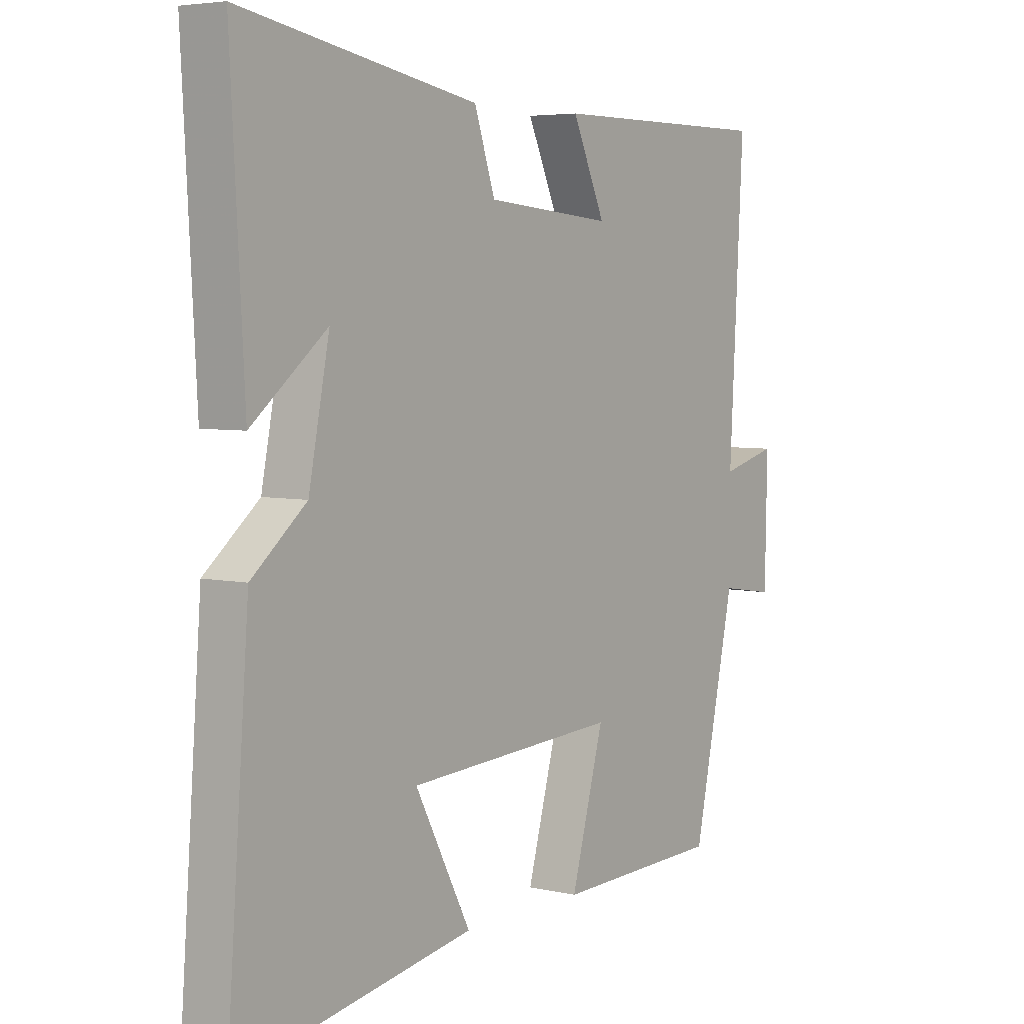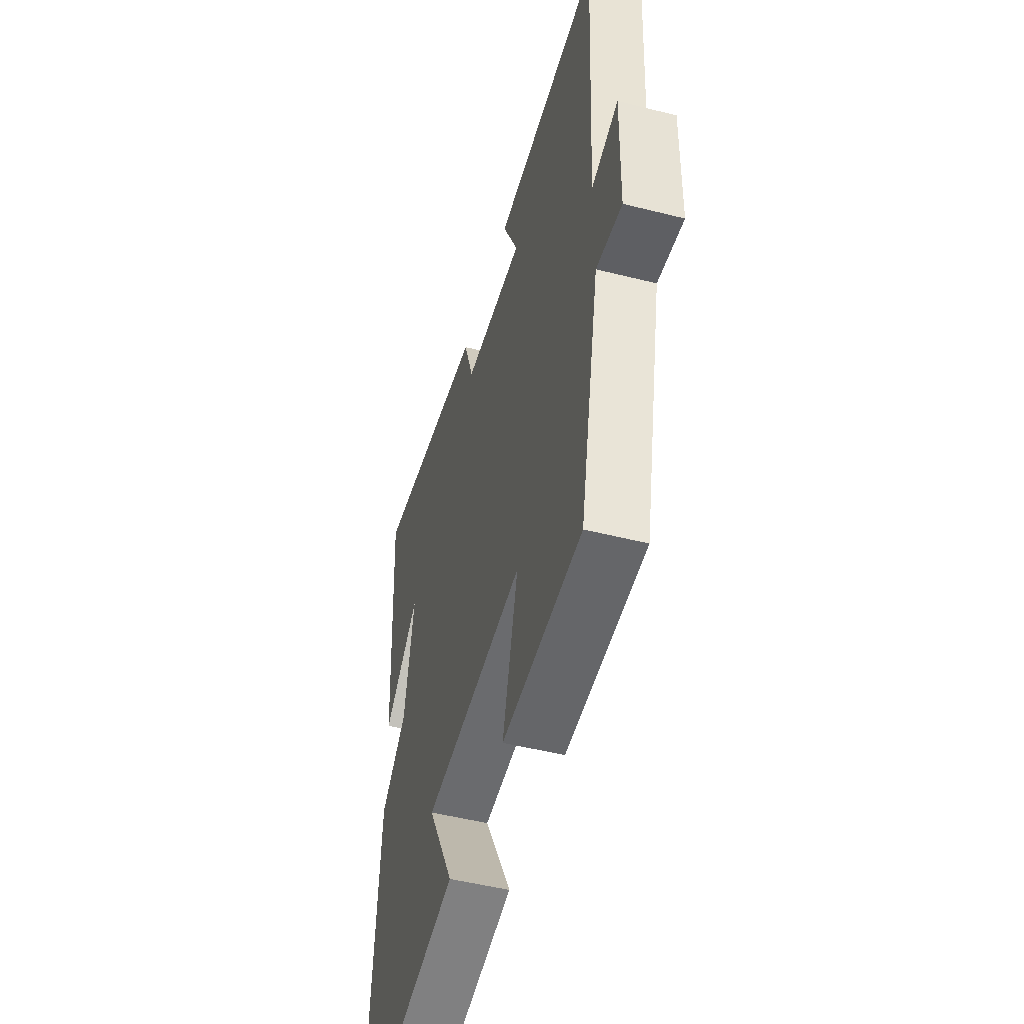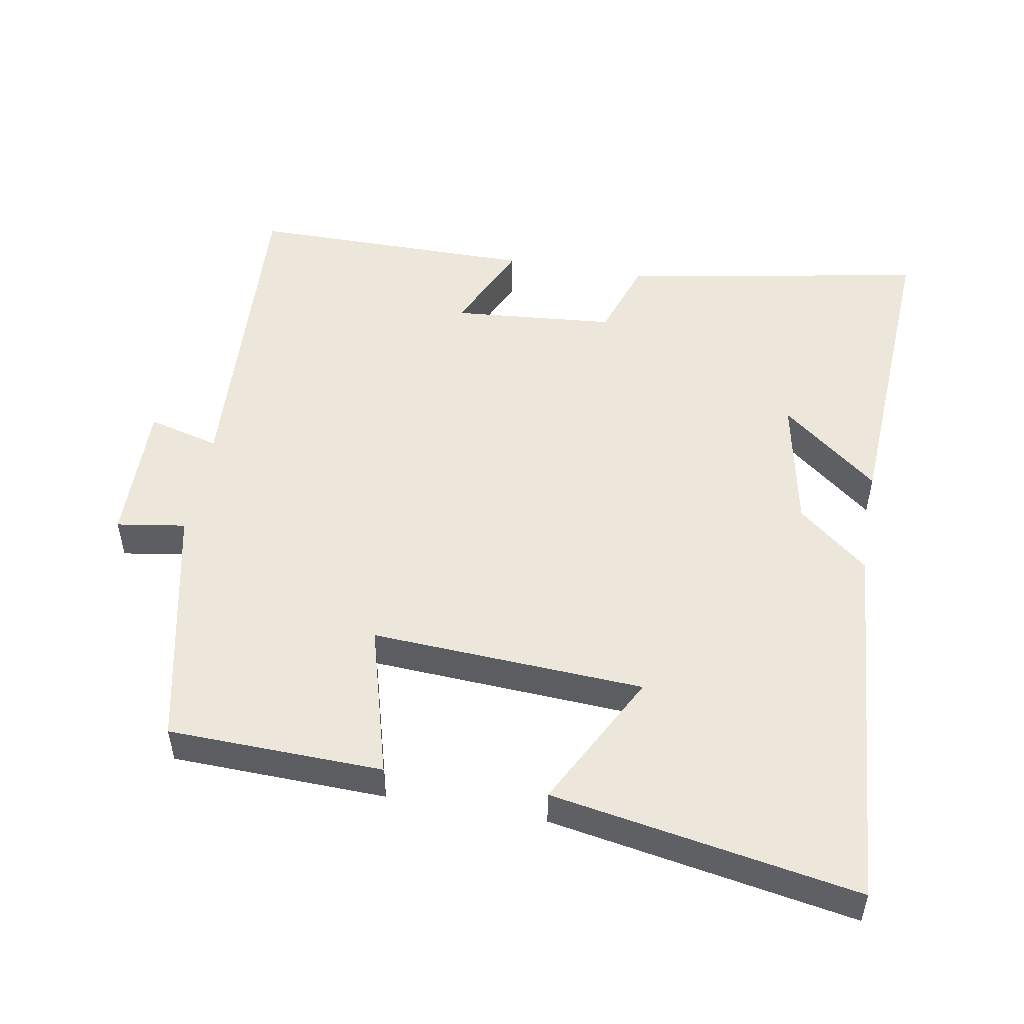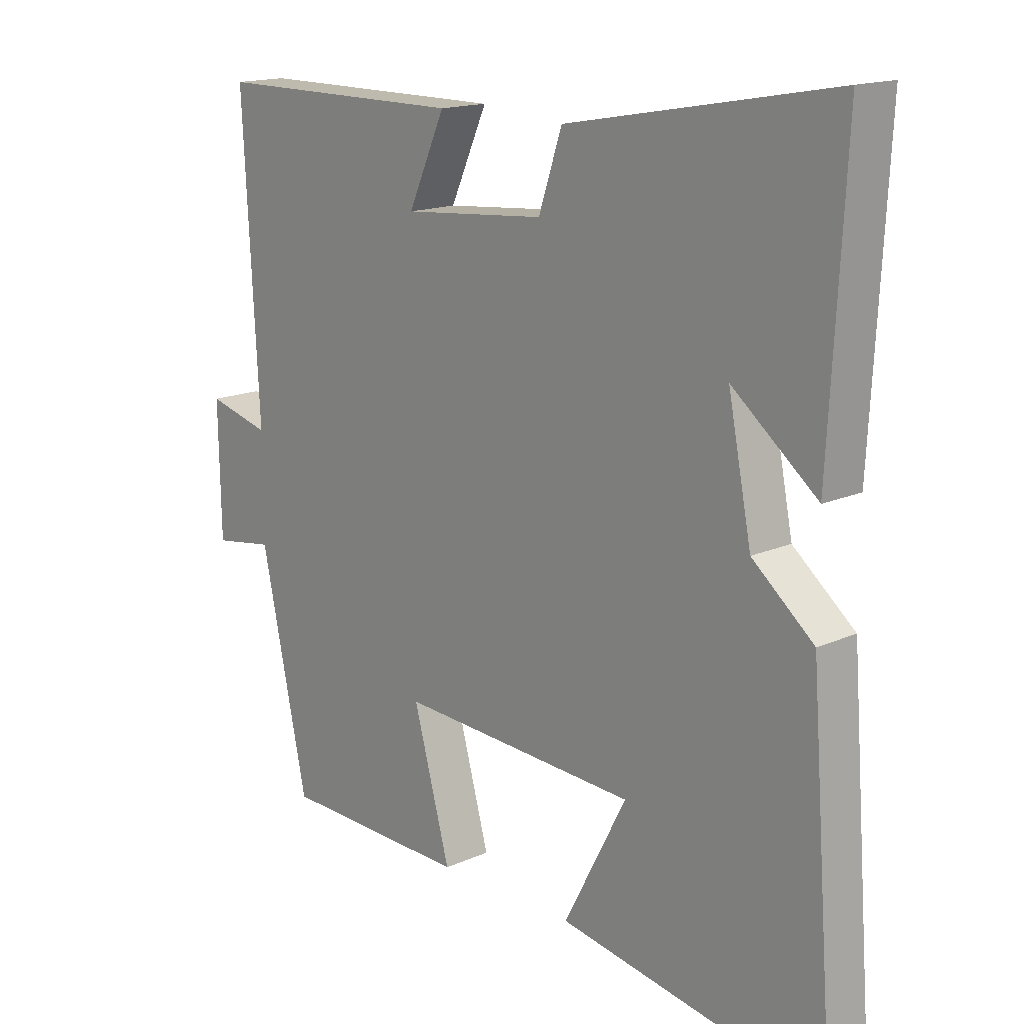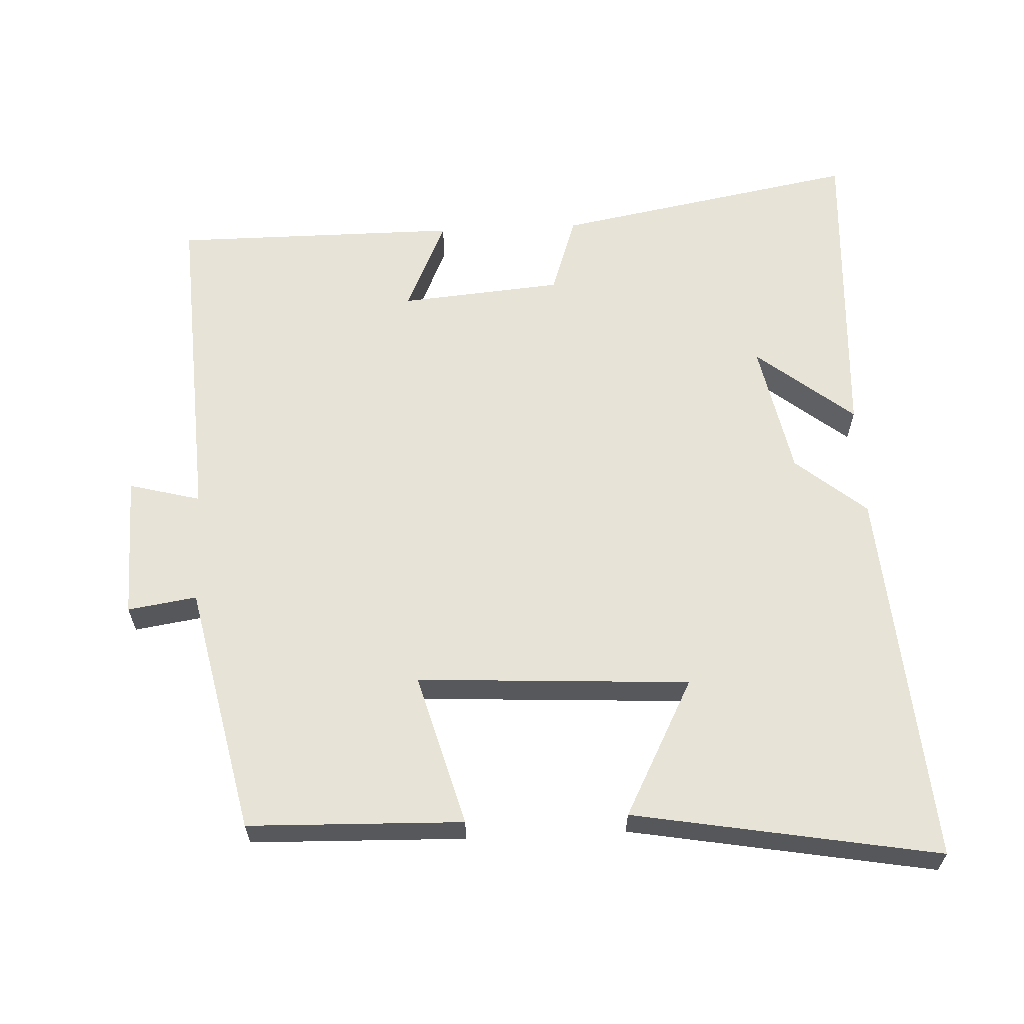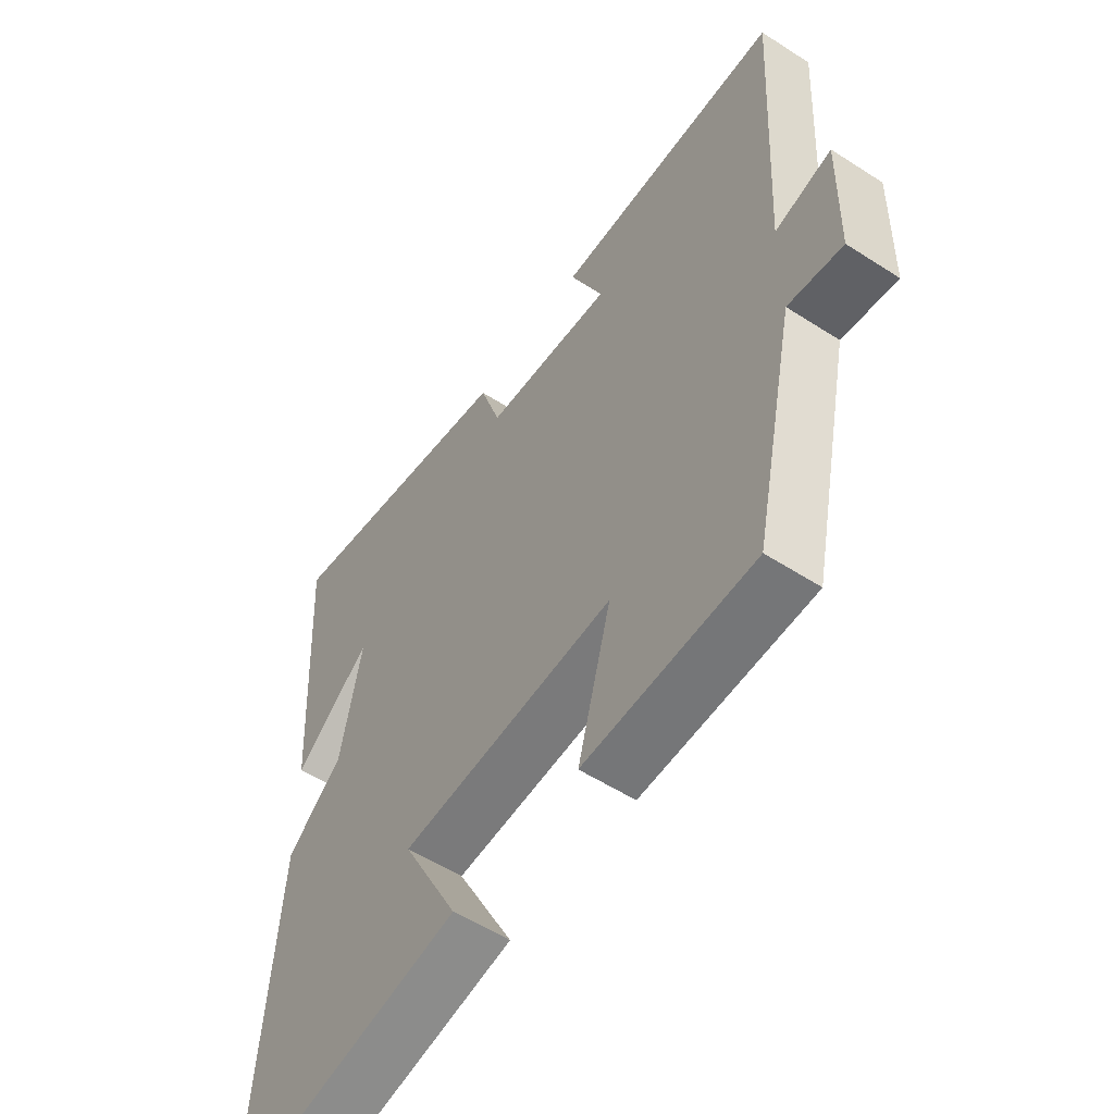
<metadata>
{"format":"obj","ext":"obj","renderer":"f3d","projection":"perspective","resolution":1024,"background":"white","views":[{"elev":4.9,"azim":-53.9,"up":"+Z"},{"elev":-50.1,"azim":74.5,"up":"+Z"},{"elev":51.0,"azim":-170.0,"up":"+Y"},{"elev":15.8,"azim":-132.8,"up":"+Z"},{"elev":62.1,"azim":177.3,"up":"+Y"},{"elev":-55.3,"azim":55.8,"up":"+Z"}]}
</metadata>
<code>
v 0.526 0.07 0.5
v 0.5 0.07 0.027
v 0.602 0.07 0.054
v 0.598 0.07 -0.152
v 0.5 0.07 -0.137
v 0.424 0.07 -0.491
v 0.119 0.07 -0.5
v 0.179 0.07 -0.283
v -0.209 0.07 -0.305
v -0.107 0.07 -0.5
v -0.541 0.07 -0.577
v -0.5 0.07 -0.037
v -0.4 0.07 0.046
v -0.362 0.07 0.238
v -0.5 0.07 0.127
v -0.525 0.07 0.579
v -0.092 0.07 0.5
v -0.054 0.07 0.387
v 0.178 0.07 0.367
v 0.118 0.07 0.5
v 0.526 0 0.5
v 0.5 0 0.027
v 0.602 0 0.054
v 0.598 0 -0.152
v 0.5 0 -0.137
v 0.424 0 -0.491
v 0.119 0 -0.5
v 0.179 0 -0.283
v -0.209 0 -0.305
v -0.107 0 -0.5
v -0.541 0 -0.577
v -0.5 0 -0.037
v -0.4 0 0.046
v -0.362 0 0.238
v -0.5 0 0.127
v -0.525 0 0.579
v -0.092 0 0.5
v -0.054 0 0.387
v 0.178 0 0.367
v 0.118 0 0.5
f 19 20 1 2
f 18 19 2
f 16 17 18
f 16 18 2
f 14 15 16
f 14 16 2
f 13 14 2
f 11 12 13
f 10 11 13
f 9 10 13
f 8 9 13 2
f 7 8 2
f 6 7 2
f 5 6 2
f 2 3 4 5
f 22 21 40 39
f 22 39 38
f 38 37 36
f 22 38 36
f 36 35 34
f 22 36 34
f 22 34 33
f 33 32 31
f 33 31 30
f 33 30 29
f 22 33 29 28
f 22 28 27
f 22 27 26
f 22 26 25
f 25 24 23 22
f 1 21 22 2
f 2 22 23 3
f 3 23 24 4
f 4 24 25 5
f 5 25 26 6
f 6 26 27 7
f 7 27 28 8
f 8 28 29 9
f 9 29 30 10
f 10 30 31 11
f 11 31 32 12
f 12 32 33 13
f 13 33 34 14
f 14 34 35 15
f 15 35 36 16
f 16 36 37 17
f 17 37 38 18
f 18 38 39 19
f 19 39 40 20
f 20 40 21 1

</code>
